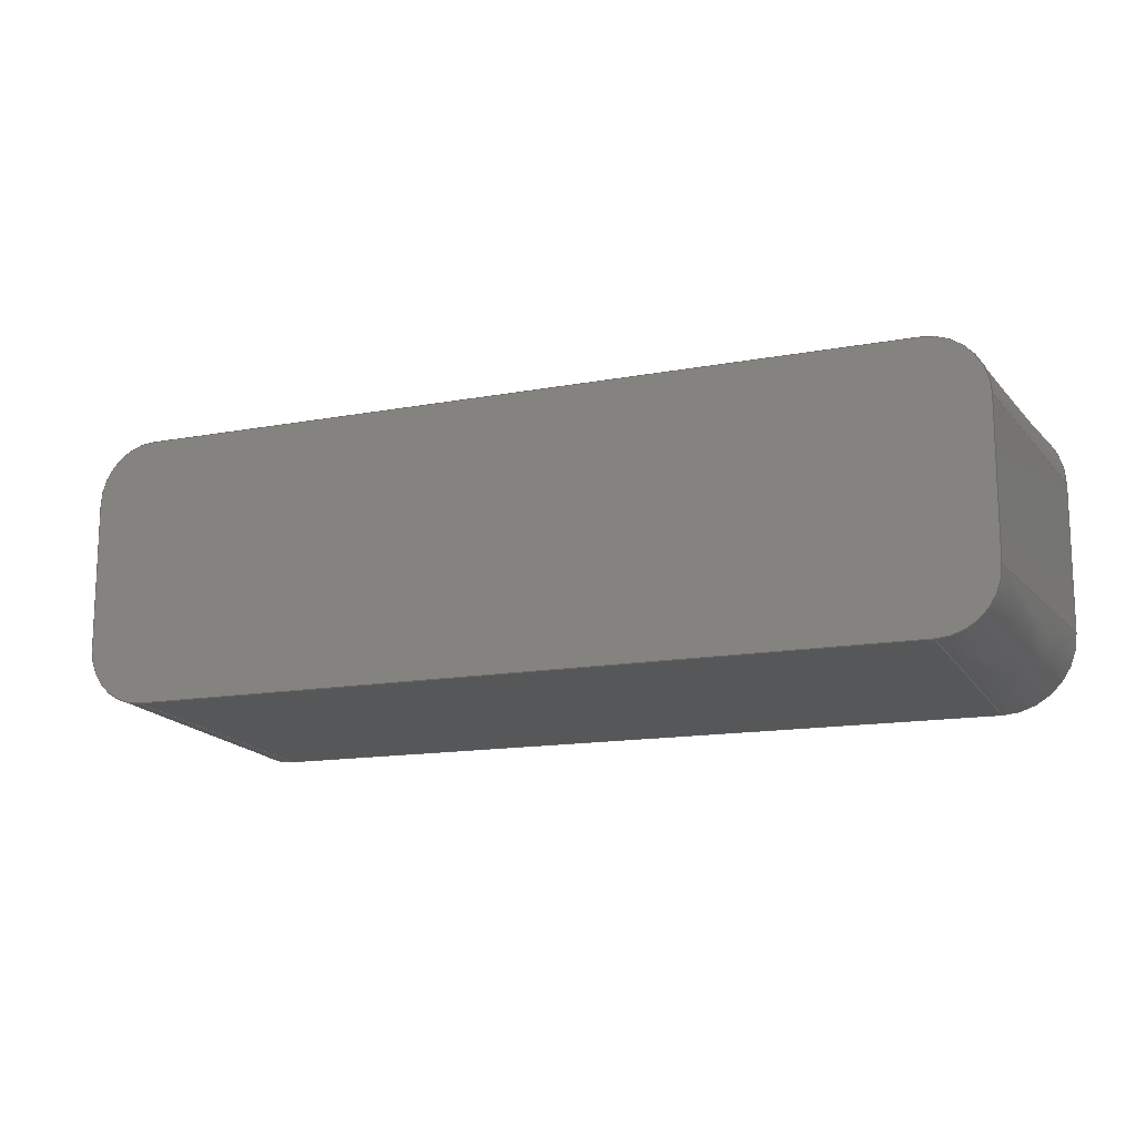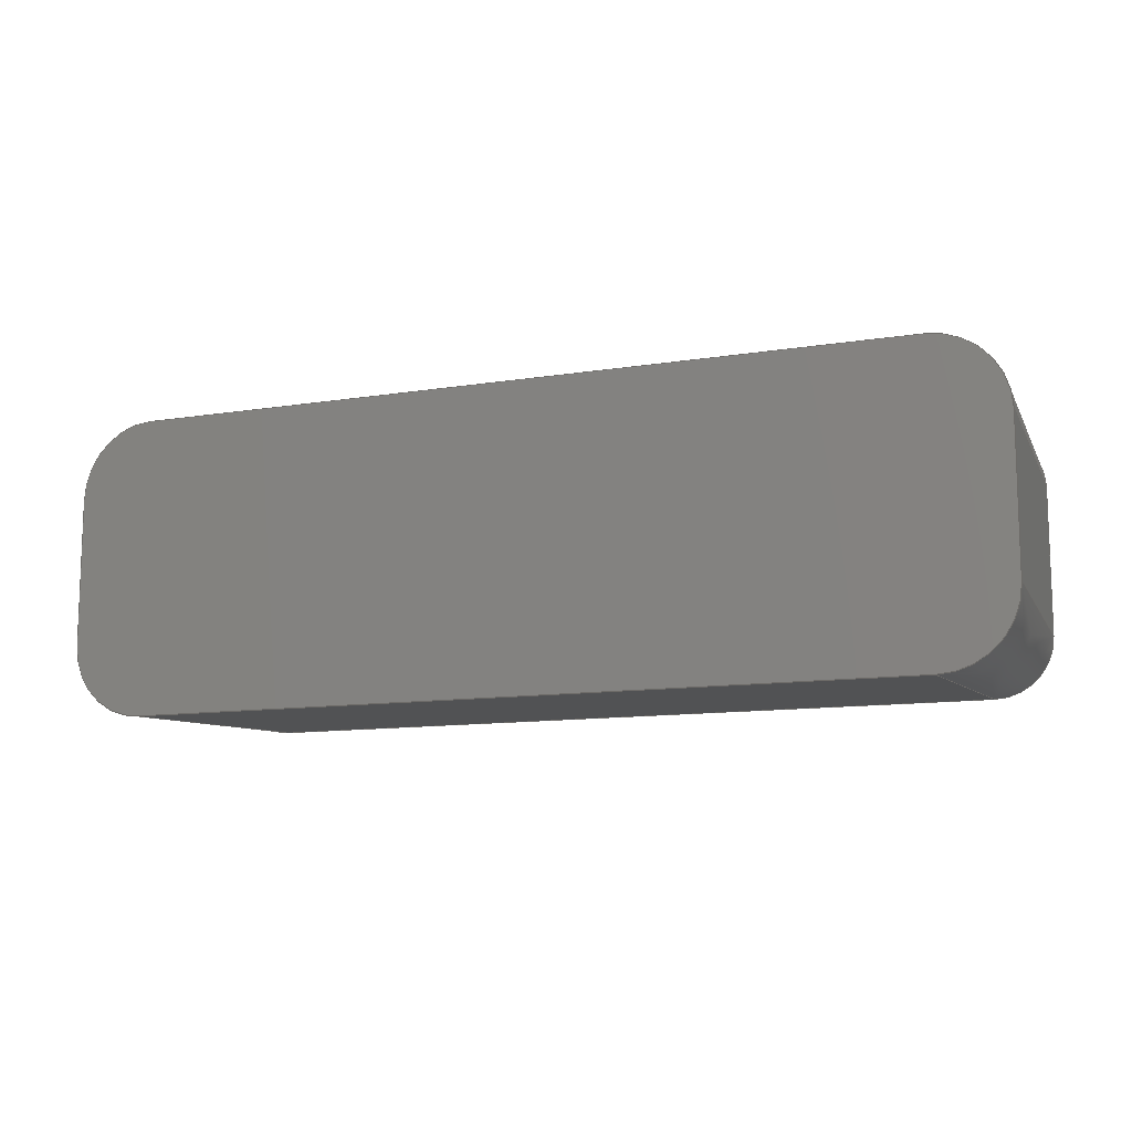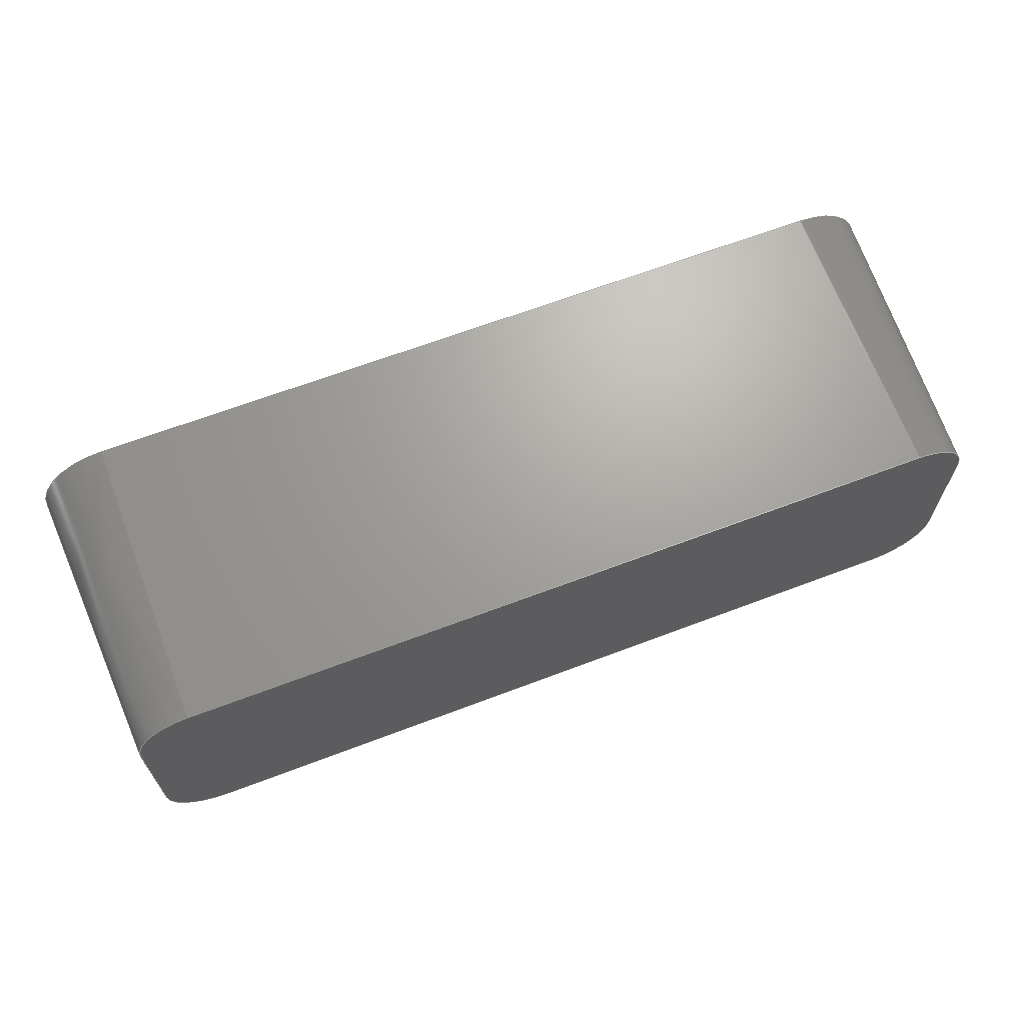
<metadata>
{"format":"step","ext":"step","renderer":"f3d","projection":"perspective","resolution":1024,"background":"white","views":[{"elev":-14.2,"azim":-157.6,"up":"+Z"},{"elev":-11.3,"azim":21.4,"up":"+Z"},{"elev":65.5,"azim":159.1,"up":"+Z"}]}
</metadata>
<code>
ISO-10303-21;
DATA;
#1=MECHANICAL_DESIGN_GEOMETRIC_PRESENTATION_REPRESENTATION('',(#4),#314);
#2=SHAPE_REPRESENTATION_RELATIONSHIP('SRR','None',#321,#3);
#3=ADVANCED_BREP_SHAPE_REPRESENTATION('',(#5),#313);
#4=STYLED_ITEM('',(#331),#5);
#5=MANIFOLD_SOLID_BREP('Body1',#174);
#6=CIRCLE('',#190,0.1581);
#7=CIRCLE('',#191,0.2);
#8=CIRCLE('',#194,0.1581);
#9=CIRCLE('',#195,0.2);
#10=CIRCLE('',#198,0.1581);
#11=CIRCLE('',#199,0.2);
#12=CIRCLE('',#202,0.1581);
#13=CIRCLE('',#203,0.2);
#14=CONICAL_SURFACE('',#189,0.2,0.05236);
#15=CONICAL_SURFACE('',#193,0.2,0.05236);
#16=CONICAL_SURFACE('',#197,0.2,0.05236);
#17=CONICAL_SURFACE('',#201,0.2,0.05236);
#18=FACE_OUTER_BOUND('',#28,.T.);
#19=FACE_OUTER_BOUND('',#29,.T.);
#20=FACE_OUTER_BOUND('',#30,.T.);
#21=FACE_OUTER_BOUND('',#31,.T.);
#22=FACE_OUTER_BOUND('',#32,.T.);
#23=FACE_OUTER_BOUND('',#33,.T.);
#24=FACE_OUTER_BOUND('',#34,.T.);
#25=FACE_OUTER_BOUND('',#35,.T.);
#26=FACE_OUTER_BOUND('',#36,.T.);
#27=FACE_OUTER_BOUND('',#37,.T.);
#28=EDGE_LOOP('',(#110,#111,#112,#113));
#29=EDGE_LOOP('',(#114,#115,#116,#117));
#30=EDGE_LOOP('',(#118,#119,#120,#121));
#31=EDGE_LOOP('',(#122,#123,#124,#125));
#32=EDGE_LOOP('',(#126,#127,#128,#129));
#33=EDGE_LOOP('',(#130,#131,#132,#133));
#34=EDGE_LOOP('',(#134,#135,#136,#137));
#35=EDGE_LOOP('',(#138,#139,#140,#141));
#36=EDGE_LOOP('',(#142,#143,#144,#145,#146,#147,#148,#149));
#37=EDGE_LOOP('',(#150,#151,#152,#153,#154,#155,#156,#157));
#38=LINE('',#264,#54);
#39=LINE('',#266,#55);
#40=LINE('',#268,#56);
#41=LINE('',#269,#57);
#42=LINE('',#274,#58);
#43=LINE('',#278,#59);
#44=LINE('',#280,#60);
#45=LINE('',#281,#61);
#46=LINE('',#286,#62);
#47=LINE('',#290,#63);
#48=LINE('',#292,#64);
#49=LINE('',#293,#65);
#50=LINE('',#298,#66);
#51=LINE('',#302,#67);
#52=LINE('',#304,#68);
#53=LINE('',#305,#69);
#54=VECTOR('',#210,1);
#55=VECTOR('',#211,1);
#56=VECTOR('',#212,1);
#57=VECTOR('',#213,1);
#58=VECTOR('',#218,1);
#59=VECTOR('',#223,1);
#60=VECTOR('',#224,1);
#61=VECTOR('',#225,1);
#62=VECTOR('',#230,1);
#63=VECTOR('',#235,1);
#64=VECTOR('',#236,1);
#65=VECTOR('',#237,1);
#66=VECTOR('',#242,1);
#67=VECTOR('',#247,1);
#68=VECTOR('',#248,1);
#69=VECTOR('',#249,1);
#70=VERTEX_POINT('',#262);
#71=VERTEX_POINT('',#263);
#72=VERTEX_POINT('',#265);
#73=VERTEX_POINT('',#267);
#74=VERTEX_POINT('',#271);
#75=VERTEX_POINT('',#273);
#76=VERTEX_POINT('',#277);
#77=VERTEX_POINT('',#279);
#78=VERTEX_POINT('',#283);
#79=VERTEX_POINT('',#285);
#80=VERTEX_POINT('',#289);
#81=VERTEX_POINT('',#291);
#82=VERTEX_POINT('',#295);
#83=VERTEX_POINT('',#297);
#84=VERTEX_POINT('',#301);
#85=VERTEX_POINT('',#303);
#86=EDGE_CURVE('',#70,#71,#38,.T.);
#87=EDGE_CURVE('',#72,#71,#39,.T.);
#88=EDGE_CURVE('',#73,#72,#40,.T.);
#89=EDGE_CURVE('',#73,#70,#41,.T.);
#90=EDGE_CURVE('',#71,#74,#6,.T.);
#91=EDGE_CURVE('',#75,#74,#42,.T.);
#92=EDGE_CURVE('',#75,#72,#7,.T.);
#93=EDGE_CURVE('',#74,#76,#43,.T.);
#94=EDGE_CURVE('',#77,#76,#44,.T.);
#95=EDGE_CURVE('',#75,#77,#45,.T.);
#96=EDGE_CURVE('',#76,#78,#8,.T.);
#97=EDGE_CURVE('',#79,#78,#46,.T.);
#98=EDGE_CURVE('',#79,#77,#9,.T.);
#99=EDGE_CURVE('',#78,#80,#47,.T.);
#100=EDGE_CURVE('',#81,#80,#48,.T.);
#101=EDGE_CURVE('',#79,#81,#49,.T.);
#102=EDGE_CURVE('',#80,#82,#10,.T.);
#103=EDGE_CURVE('',#83,#82,#50,.T.);
#104=EDGE_CURVE('',#83,#81,#11,.T.);
#105=EDGE_CURVE('',#82,#84,#51,.T.);
#106=EDGE_CURVE('',#85,#84,#52,.T.);
#107=EDGE_CURVE('',#83,#85,#53,.T.);
#108=EDGE_CURVE('',#84,#70,#12,.T.);
#109=EDGE_CURVE('',#73,#85,#13,.T.);
#110=ORIENTED_EDGE('',*,*,#86,.T.);
#111=ORIENTED_EDGE('',*,*,#87,.F.);
#112=ORIENTED_EDGE('',*,*,#88,.F.);
#113=ORIENTED_EDGE('',*,*,#89,.T.);
#114=ORIENTED_EDGE('',*,*,#90,.T.);
#115=ORIENTED_EDGE('',*,*,#91,.F.);
#116=ORIENTED_EDGE('',*,*,#92,.T.);
#117=ORIENTED_EDGE('',*,*,#87,.T.);
#118=ORIENTED_EDGE('',*,*,#93,.T.);
#119=ORIENTED_EDGE('',*,*,#94,.F.);
#120=ORIENTED_EDGE('',*,*,#95,.F.);
#121=ORIENTED_EDGE('',*,*,#91,.T.);
#122=ORIENTED_EDGE('',*,*,#96,.T.);
#123=ORIENTED_EDGE('',*,*,#97,.F.);
#124=ORIENTED_EDGE('',*,*,#98,.T.);
#125=ORIENTED_EDGE('',*,*,#94,.T.);
#126=ORIENTED_EDGE('',*,*,#99,.T.);
#127=ORIENTED_EDGE('',*,*,#100,.F.);
#128=ORIENTED_EDGE('',*,*,#101,.F.);
#129=ORIENTED_EDGE('',*,*,#97,.T.);
#130=ORIENTED_EDGE('',*,*,#102,.T.);
#131=ORIENTED_EDGE('',*,*,#103,.F.);
#132=ORIENTED_EDGE('',*,*,#104,.T.);
#133=ORIENTED_EDGE('',*,*,#100,.T.);
#134=ORIENTED_EDGE('',*,*,#105,.T.);
#135=ORIENTED_EDGE('',*,*,#106,.F.);
#136=ORIENTED_EDGE('',*,*,#107,.F.);
#137=ORIENTED_EDGE('',*,*,#103,.T.);
#138=ORIENTED_EDGE('',*,*,#108,.T.);
#139=ORIENTED_EDGE('',*,*,#89,.F.);
#140=ORIENTED_EDGE('',*,*,#109,.T.);
#141=ORIENTED_EDGE('',*,*,#106,.T.);
#142=ORIENTED_EDGE('',*,*,#86,.F.);
#143=ORIENTED_EDGE('',*,*,#108,.F.);
#144=ORIENTED_EDGE('',*,*,#105,.F.);
#145=ORIENTED_EDGE('',*,*,#102,.F.);
#146=ORIENTED_EDGE('',*,*,#99,.F.);
#147=ORIENTED_EDGE('',*,*,#96,.F.);
#148=ORIENTED_EDGE('',*,*,#93,.F.);
#149=ORIENTED_EDGE('',*,*,#90,.F.);
#150=ORIENTED_EDGE('',*,*,#109,.F.);
#151=ORIENTED_EDGE('',*,*,#88,.T.);
#152=ORIENTED_EDGE('',*,*,#92,.F.);
#153=ORIENTED_EDGE('',*,*,#95,.T.);
#154=ORIENTED_EDGE('',*,*,#98,.F.);
#155=ORIENTED_EDGE('',*,*,#101,.T.);
#156=ORIENTED_EDGE('',*,*,#104,.F.);
#157=ORIENTED_EDGE('',*,*,#107,.T.);
#158=PLANE('',#188);
#159=PLANE('',#192);
#160=PLANE('',#196);
#161=PLANE('',#200);
#162=PLANE('',#204);
#163=PLANE('',#205);
#164=ADVANCED_FACE('',(#18),#158,.T.);
#165=ADVANCED_FACE('',(#19),#14,.T.);
#166=ADVANCED_FACE('',(#20),#159,.T.);
#167=ADVANCED_FACE('',(#21),#15,.T.);
#168=ADVANCED_FACE('',(#22),#160,.T.);
#169=ADVANCED_FACE('',(#23),#16,.T.);
#170=ADVANCED_FACE('',(#24),#161,.T.);
#171=ADVANCED_FACE('',(#25),#17,.T.);
#172=ADVANCED_FACE('',(#26),#162,.T.);
#173=ADVANCED_FACE('',(#27),#163,.F.);
#174=CLOSED_SHELL('',(#164,#165,#166,#167,#168,#169,#170,#171,#172,#173));
#175=DERIVED_UNIT_ELEMENT(#177,1);
#176=DERIVED_UNIT_ELEMENT(#316,3);
#177=(
MASS_UNIT()
NAMED_UNIT(*)
SI_UNIT(.KILO.,.GRAM.)
);
#178=DERIVED_UNIT((#175,#176));
#179=MEASURE_REPRESENTATION_ITEM('density measure',
POSITIVE_RATIO_MEASURE(7850),#178);
#180=PROPERTY_DEFINITION_REPRESENTATION(#185,#182);
#181=PROPERTY_DEFINITION_REPRESENTATION(#186,#183);
#182=REPRESENTATION('material name',(#184),#313);
#183=REPRESENTATION('density',(#179),#313);
#184=DESCRIPTIVE_REPRESENTATION_ITEM('Steel','Steel');
#185=PROPERTY_DEFINITION('material property','material name',#323);
#186=PROPERTY_DEFINITION('material property','density of part',#323);
#187=AXIS2_PLACEMENT_3D('placement',#260,#206,#207);
#188=AXIS2_PLACEMENT_3D('',#261,#208,#209);
#189=AXIS2_PLACEMENT_3D('',#270,#214,#215);
#190=AXIS2_PLACEMENT_3D('',#272,#216,#217);
#191=AXIS2_PLACEMENT_3D('',#275,#219,#220);
#192=AXIS2_PLACEMENT_3D('',#276,#221,#222);
#193=AXIS2_PLACEMENT_3D('',#282,#226,#227);
#194=AXIS2_PLACEMENT_3D('',#284,#228,#229);
#195=AXIS2_PLACEMENT_3D('',#287,#231,#232);
#196=AXIS2_PLACEMENT_3D('',#288,#233,#234);
#197=AXIS2_PLACEMENT_3D('',#294,#238,#239);
#198=AXIS2_PLACEMENT_3D('',#296,#240,#241);
#199=AXIS2_PLACEMENT_3D('',#299,#243,#244);
#200=AXIS2_PLACEMENT_3D('',#300,#245,#246);
#201=AXIS2_PLACEMENT_3D('',#306,#250,#251);
#202=AXIS2_PLACEMENT_3D('',#307,#252,#253);
#203=AXIS2_PLACEMENT_3D('',#308,#254,#255);
#204=AXIS2_PLACEMENT_3D('',#309,#256,#257);
#205=AXIS2_PLACEMENT_3D('',#310,#258,#259);
#206=DIRECTION('axis',(0,0,1));
#207=DIRECTION('refdir',(1,0,0));
#208=DIRECTION('center_axis',(0,0.05234,0.9986));
#209=DIRECTION('ref_axis',(1,0,0));
#210=DIRECTION('',(-1,0,0));
#211=DIRECTION('',(0,0.9986,-0.05234));
#212=DIRECTION('',(-1,0,0));
#213=DIRECTION('',(0,0.9986,-0.05234));
#214=DIRECTION('center_axis',(0,-1,0));
#215=DIRECTION('ref_axis',(-1,0,0));
#216=DIRECTION('center_axis',(0,-1,0));
#217=DIRECTION('ref_axis',(-1,0,0));
#218=DIRECTION('',(0.05234,0.9986,0));
#219=DIRECTION('center_axis',(0,1,0));
#220=DIRECTION('ref_axis',(-1,0,0));
#221=DIRECTION('center_axis',(-0.9986,0.05234,0));
#222=DIRECTION('ref_axis',(0,0,1));
#223=DIRECTION('',(0,0,-1));
#224=DIRECTION('',(0.05234,0.9986,0));
#225=DIRECTION('',(0,0,-1));
#226=DIRECTION('center_axis',(0,-1,0));
#227=DIRECTION('ref_axis',(-1.11e-15,0,-1));
#228=DIRECTION('center_axis',(0,-1,0));
#229=DIRECTION('ref_axis',(-1.11e-15,0,-1));
#230=DIRECTION('',(0,0.9986,0.05234));
#231=DIRECTION('center_axis',(0,1,0));
#232=DIRECTION('ref_axis',(-1.11e-15,0,-1));
#233=DIRECTION('center_axis',(0,0.05234,-0.9986));
#234=DIRECTION('ref_axis',(-1,0,0));
#235=DIRECTION('',(1,0,0));
#236=DIRECTION('',(0,0.9986,0.05234));
#237=DIRECTION('',(1,0,0));
#238=DIRECTION('center_axis',(0,-1,0));
#239=DIRECTION('ref_axis',(1,0,-2.22e-15));
#240=DIRECTION('center_axis',(0,-1,0));
#241=DIRECTION('ref_axis',(1,0,-2.22e-15));
#242=DIRECTION('',(-0.05234,0.9986,0));
#243=DIRECTION('center_axis',(0,1,0));
#244=DIRECTION('ref_axis',(1,0,-2.22e-15));
#245=DIRECTION('center_axis',(0.9986,0.05234,0));
#246=DIRECTION('ref_axis',(0,0,-1));
#247=DIRECTION('',(0,0,1));
#248=DIRECTION('',(-0.05234,0.9986,0));
#249=DIRECTION('',(0,0,1));
#250=DIRECTION('center_axis',(0,-1,0));
#251=DIRECTION('ref_axis',(2.22e-15,0,1));
#252=DIRECTION('center_axis',(0,-1,0));
#253=DIRECTION('ref_axis',(2.22e-15,0,1));
#254=DIRECTION('center_axis',(0,1,0));
#255=DIRECTION('ref_axis',(2.22e-15,0,1));
#256=DIRECTION('center_axis',(0,1,0));
#257=DIRECTION('ref_axis',(1,0,0));
#258=DIRECTION('center_axis',(0,1,0));
#259=DIRECTION('ref_axis',(1,0,0));
#260=CARTESIAN_POINT('',(0,0,0));
#261=CARTESIAN_POINT('Origin',(3.8,0,3.3));
#262=CARTESIAN_POINT('',(3.8,0.8,3.258));
#263=CARTESIAN_POINT('',(1.7,0.8,3.258));
#264=CARTESIAN_POINT('',(3.8,0.8,3.258));
#265=CARTESIAN_POINT('',(1.7,0,3.3));
#266=CARTESIAN_POINT('',(1.7,0,3.3));
#267=CARTESIAN_POINT('',(3.8,0,3.3));
#268=CARTESIAN_POINT('',(3.8,0,3.3));
#269=CARTESIAN_POINT('',(3.8,0,3.3));
#270=CARTESIAN_POINT('Origin',(1.7,0,3.1));
#271=CARTESIAN_POINT('',(1.542,0.8,3.1));
#272=CARTESIAN_POINT('Origin',(1.7,0.8,3.1));
#273=CARTESIAN_POINT('',(1.5,0,3.1));
#274=CARTESIAN_POINT('',(1.5,0,3.1));
#275=CARTESIAN_POINT('Origin',(1.7,0,3.1));
#276=CARTESIAN_POINT('Origin',(1.5,0,3.1));
#277=CARTESIAN_POINT('',(1.542,0.8,2.7));
#278=CARTESIAN_POINT('',(1.542,0.8,3.1));
#279=CARTESIAN_POINT('',(1.5,0,2.7));
#280=CARTESIAN_POINT('',(1.5,0,2.7));
#281=CARTESIAN_POINT('',(1.5,0,3.1));
#282=CARTESIAN_POINT('Origin',(1.7,0,2.7));
#283=CARTESIAN_POINT('',(1.7,0.8,2.542));
#284=CARTESIAN_POINT('Origin',(1.7,0.8,2.7));
#285=CARTESIAN_POINT('',(1.7,0,2.5));
#286=CARTESIAN_POINT('',(1.7,0,2.5));
#287=CARTESIAN_POINT('Origin',(1.7,0,2.7));
#288=CARTESIAN_POINT('Origin',(1.7,0,2.5));
#289=CARTESIAN_POINT('',(3.8,0.8,2.542));
#290=CARTESIAN_POINT('',(1.7,0.8,2.542));
#291=CARTESIAN_POINT('',(3.8,0,2.5));
#292=CARTESIAN_POINT('',(3.8,0,2.5));
#293=CARTESIAN_POINT('',(1.7,0,2.5));
#294=CARTESIAN_POINT('Origin',(3.8,0,2.7));
#295=CARTESIAN_POINT('',(3.958,0.8,2.7));
#296=CARTESIAN_POINT('Origin',(3.8,0.8,2.7));
#297=CARTESIAN_POINT('',(4,0,2.7));
#298=CARTESIAN_POINT('',(4,0,2.7));
#299=CARTESIAN_POINT('Origin',(3.8,0,2.7));
#300=CARTESIAN_POINT('Origin',(4,0,2.7));
#301=CARTESIAN_POINT('',(3.958,0.8,3.1));
#302=CARTESIAN_POINT('',(3.958,0.8,2.7));
#303=CARTESIAN_POINT('',(4,0,3.1));
#304=CARTESIAN_POINT('',(4,0,3.1));
#305=CARTESIAN_POINT('',(4,0,2.7));
#306=CARTESIAN_POINT('Origin',(3.8,0,3.1));
#307=CARTESIAN_POINT('Origin',(3.8,0.8,3.1));
#308=CARTESIAN_POINT('Origin',(3.8,0,3.1));
#309=CARTESIAN_POINT('Origin',(2.75,0.8,2.9));
#310=CARTESIAN_POINT('Origin',(2.75,0,2.9));
#311=UNCERTAINTY_MEASURE_WITH_UNIT(LENGTH_MEASURE(0.001),#315,
'DISTANCE_ACCURACY_VALUE',
'Maximum model space distance between geometric entities at asserted c
onnectivities');
#312=UNCERTAINTY_MEASURE_WITH_UNIT(LENGTH_MEASURE(0.001),#315,
'DISTANCE_ACCURACY_VALUE',
'Maximum model space distance between geometric entities at asserted c
onnectivities');
#313=(
GEOMETRIC_REPRESENTATION_CONTEXT(3)
GLOBAL_UNCERTAINTY_ASSIGNED_CONTEXT((#311))
GLOBAL_UNIT_ASSIGNED_CONTEXT((#315,#317,#318))
REPRESENTATION_CONTEXT('','3D')
);
#314=(
GEOMETRIC_REPRESENTATION_CONTEXT(3)
GLOBAL_UNCERTAINTY_ASSIGNED_CONTEXT((#312))
GLOBAL_UNIT_ASSIGNED_CONTEXT((#315,#317,#318))
REPRESENTATION_CONTEXT('','3D')
);
#315=(
LENGTH_UNIT()
NAMED_UNIT(*)
SI_UNIT(.CENTI.,.METRE.)
);
#316=(
LENGTH_UNIT()
NAMED_UNIT(*)
SI_UNIT($,.METRE.)
);
#317=(
NAMED_UNIT(*)
PLANE_ANGLE_UNIT()
SI_UNIT($,.RADIAN.)
);
#318=(
NAMED_UNIT(*)
SI_UNIT($,.STERADIAN.)
SOLID_ANGLE_UNIT()
);
#319=SHAPE_DEFINITION_REPRESENTATION(#320,#321);
#320=PRODUCT_DEFINITION_SHAPE('',$,#323);
#321=SHAPE_REPRESENTATION('',(#187),#313);
#322=PRODUCT_DEFINITION_CONTEXT('part definition',#327,'design');
#323=PRODUCT_DEFINITION('Button','Button',#324,#322);
#324=PRODUCT_DEFINITION_FORMATION('',$,#329);
#325=PRODUCT_RELATED_PRODUCT_CATEGORY('Button','Button',(#329));
#326=APPLICATION_PROTOCOL_DEFINITION('international standard',
'automotive_design',2009,#327);
#327=APPLICATION_CONTEXT(
'Core Data for Automotive Mechanical Design Process');
#328=PRODUCT_CONTEXT('part definition',#327,'mechanical');
#329=PRODUCT('Button','Button',$,(#328));
#330=PRESENTATION_STYLE_ASSIGNMENT((#332));
#331=PRESENTATION_STYLE_ASSIGNMENT((#333));
#332=SURFACE_STYLE_USAGE(.BOTH.,#334);
#333=SURFACE_STYLE_USAGE(.BOTH.,#335);
#334=SURFACE_SIDE_STYLE('',(#336));
#335=SURFACE_SIDE_STYLE('',(#337));
#336=SURFACE_STYLE_FILL_AREA(#338);
#337=SURFACE_STYLE_FILL_AREA(#339);
#338=FILL_AREA_STYLE('Steel - Satin',(#340));
#339=FILL_AREA_STYLE('Plastic - Matte (Black)',(#341));
#340=FILL_AREA_STYLE_COLOUR('Steel - Satin',#342);
#341=FILL_AREA_STYLE_COLOUR('Plastic - Matte (Black)',#343);
#342=COLOUR_RGB('Steel - Satin',0.6275,0.6275,0.6275);
#343=COLOUR_RGB('Plastic - Matte (Black)',0.09804,0.09804,
0.09804);
ENDSEC;
END-ISO-10303-21;

</code>
